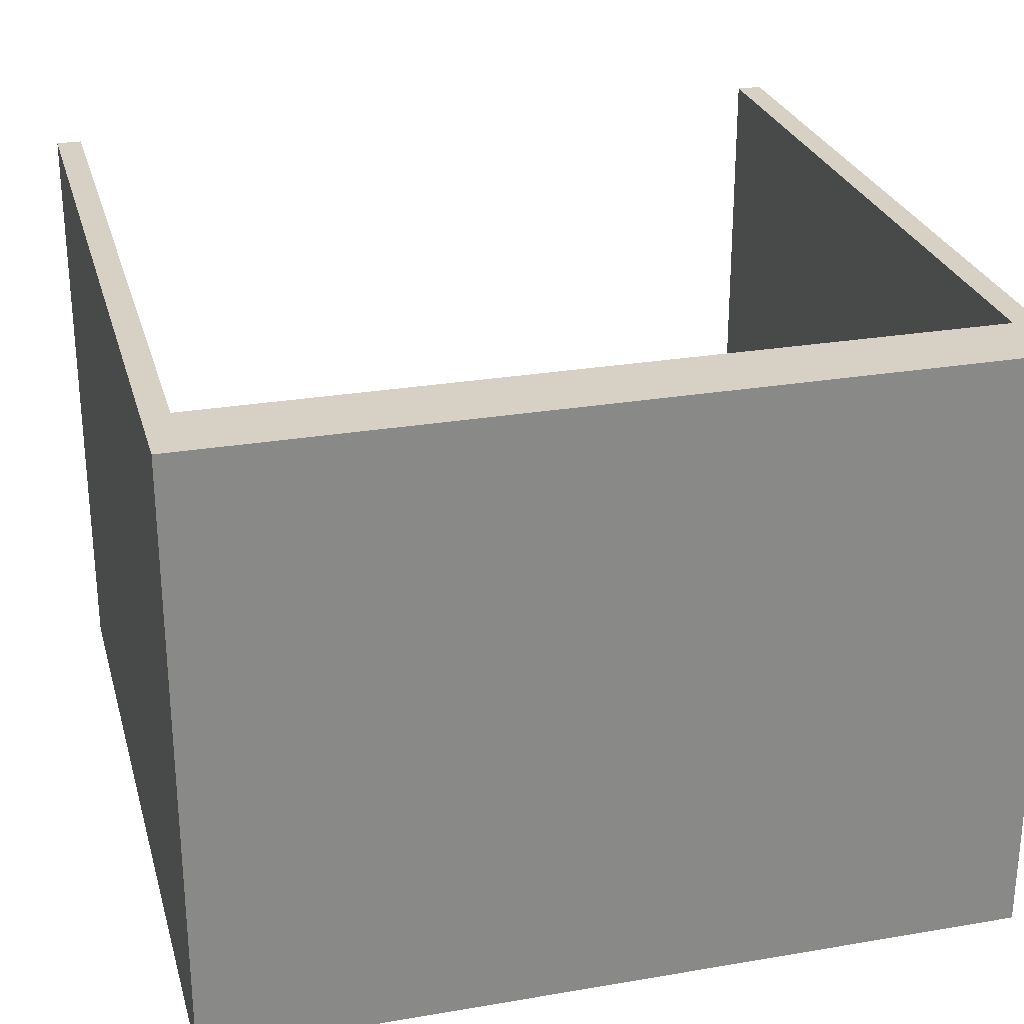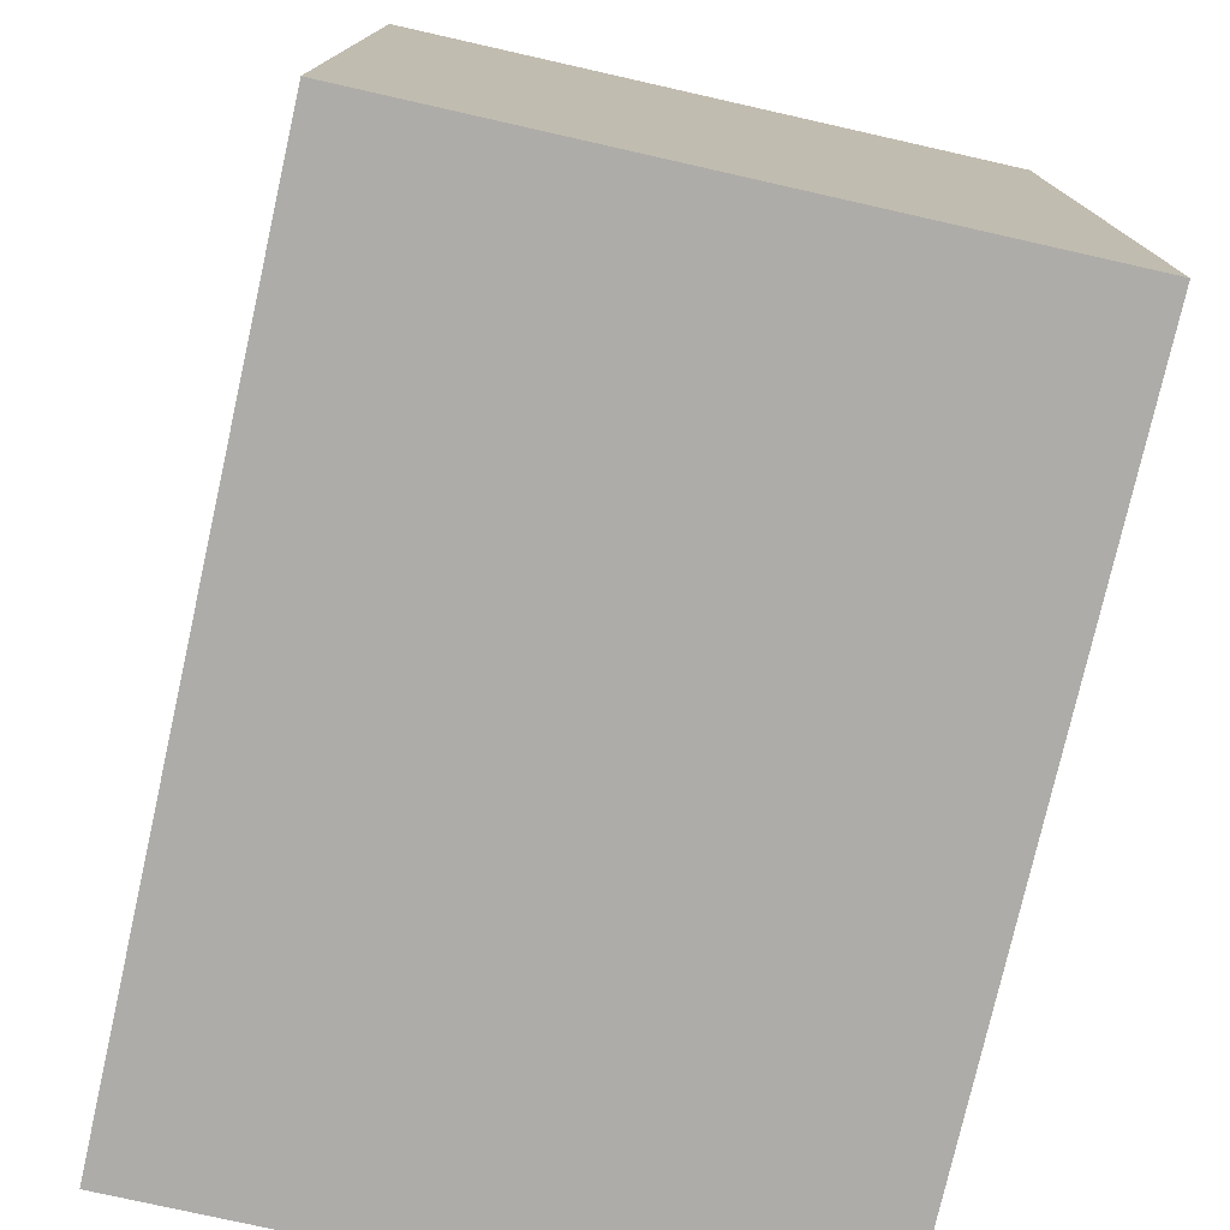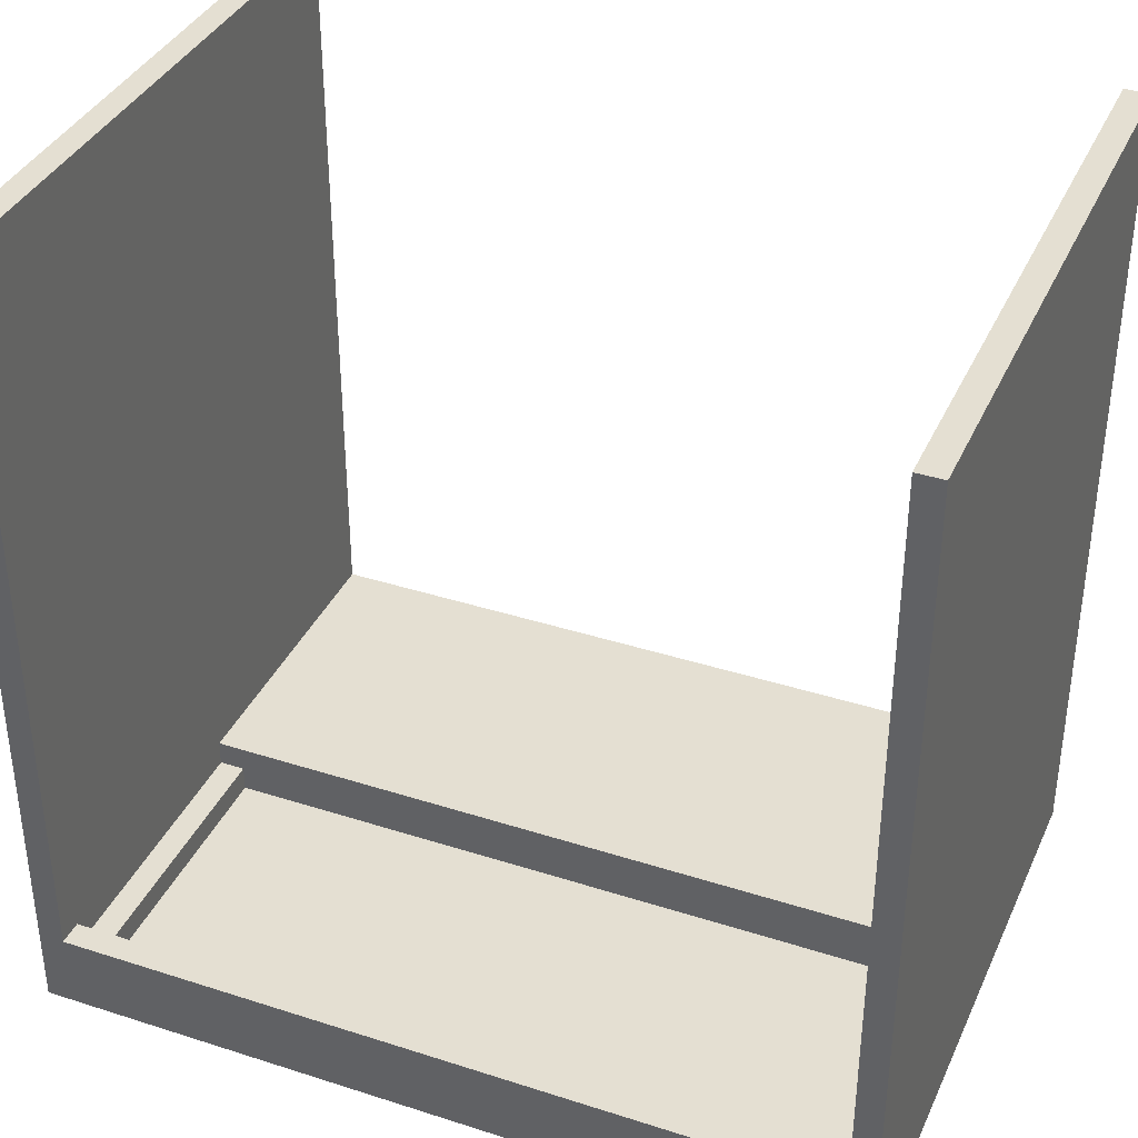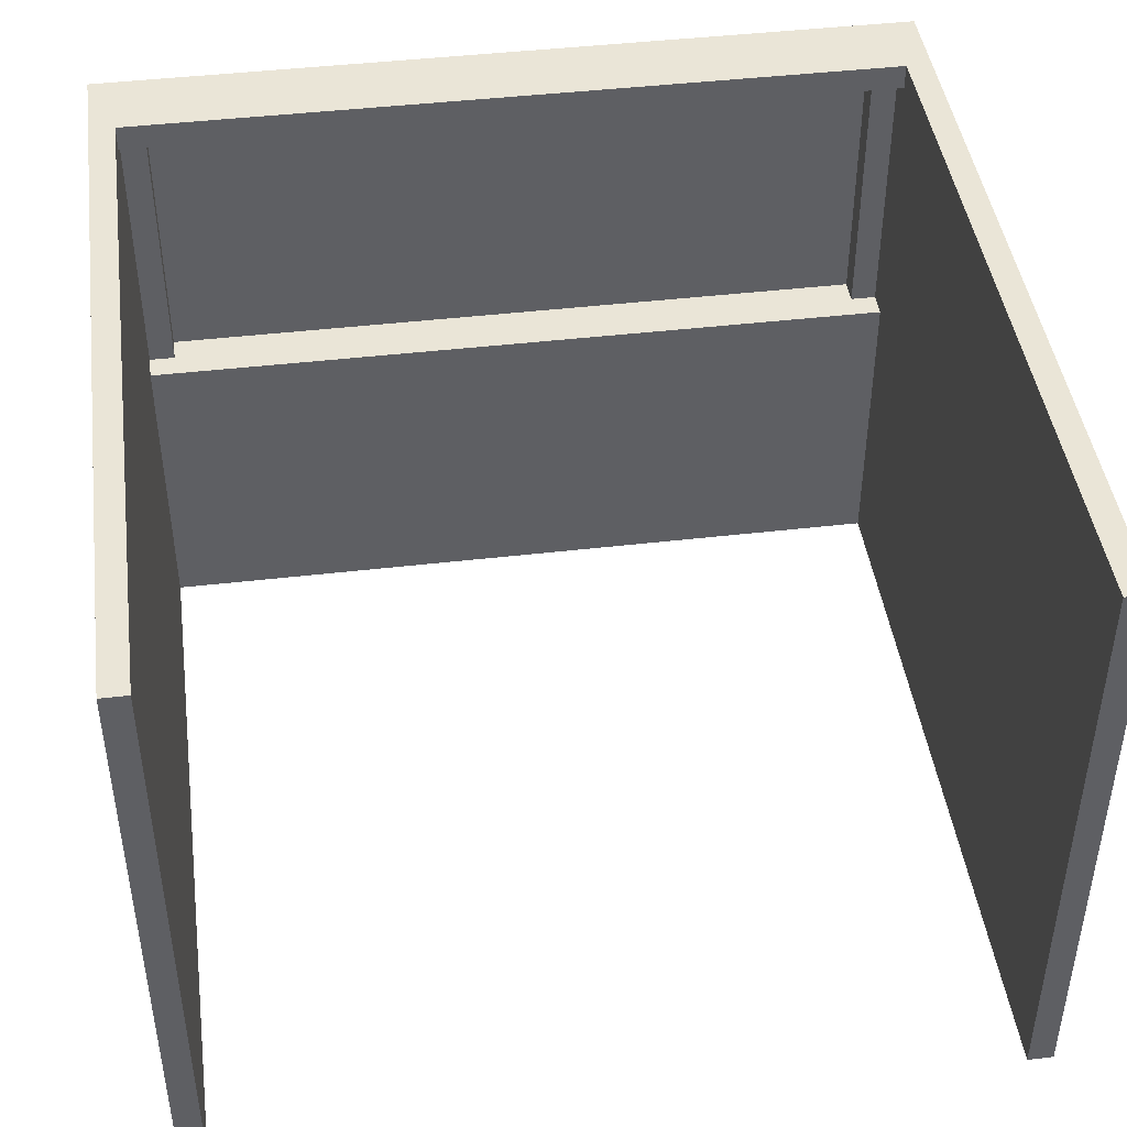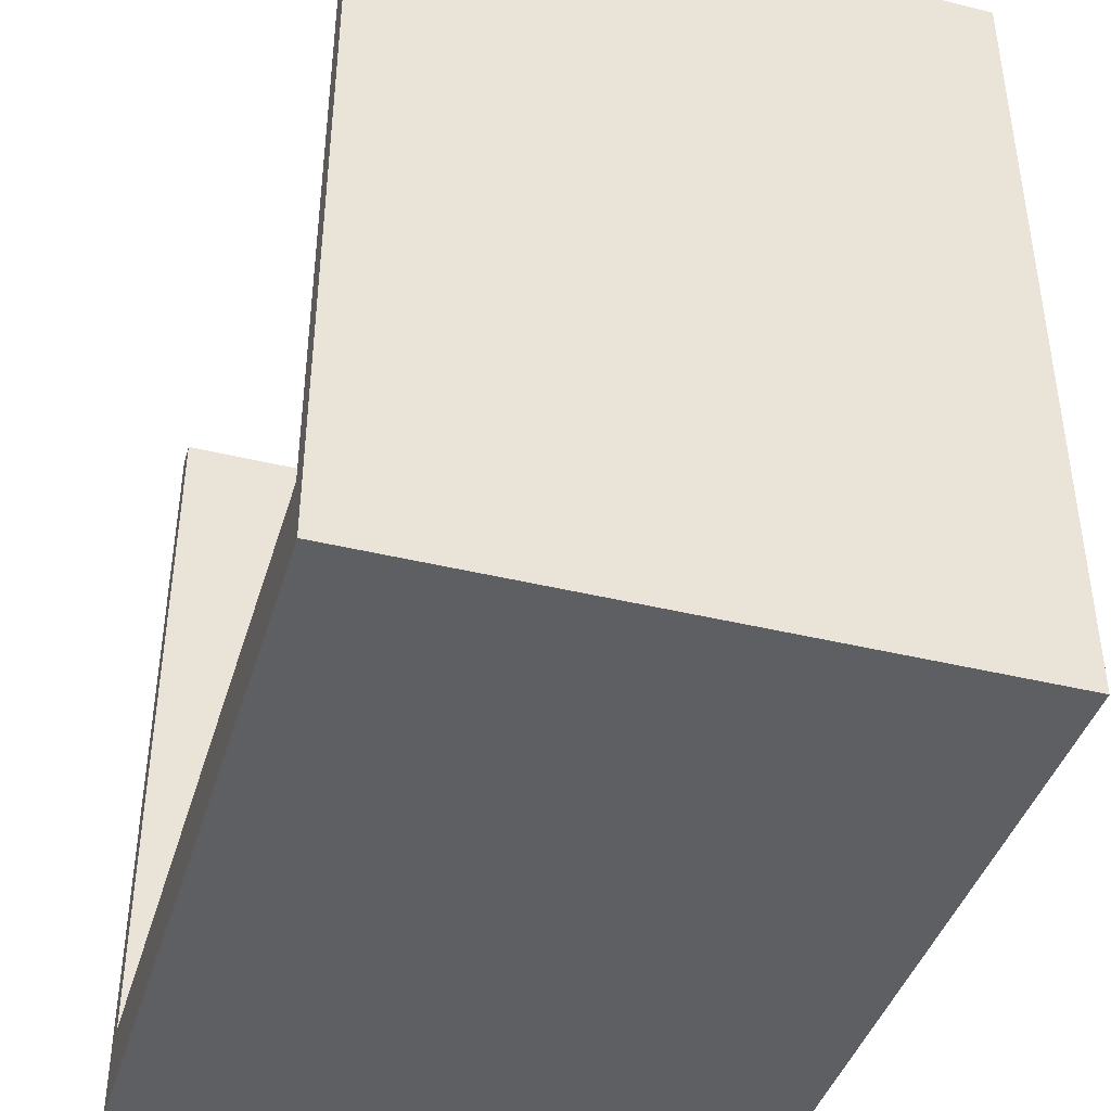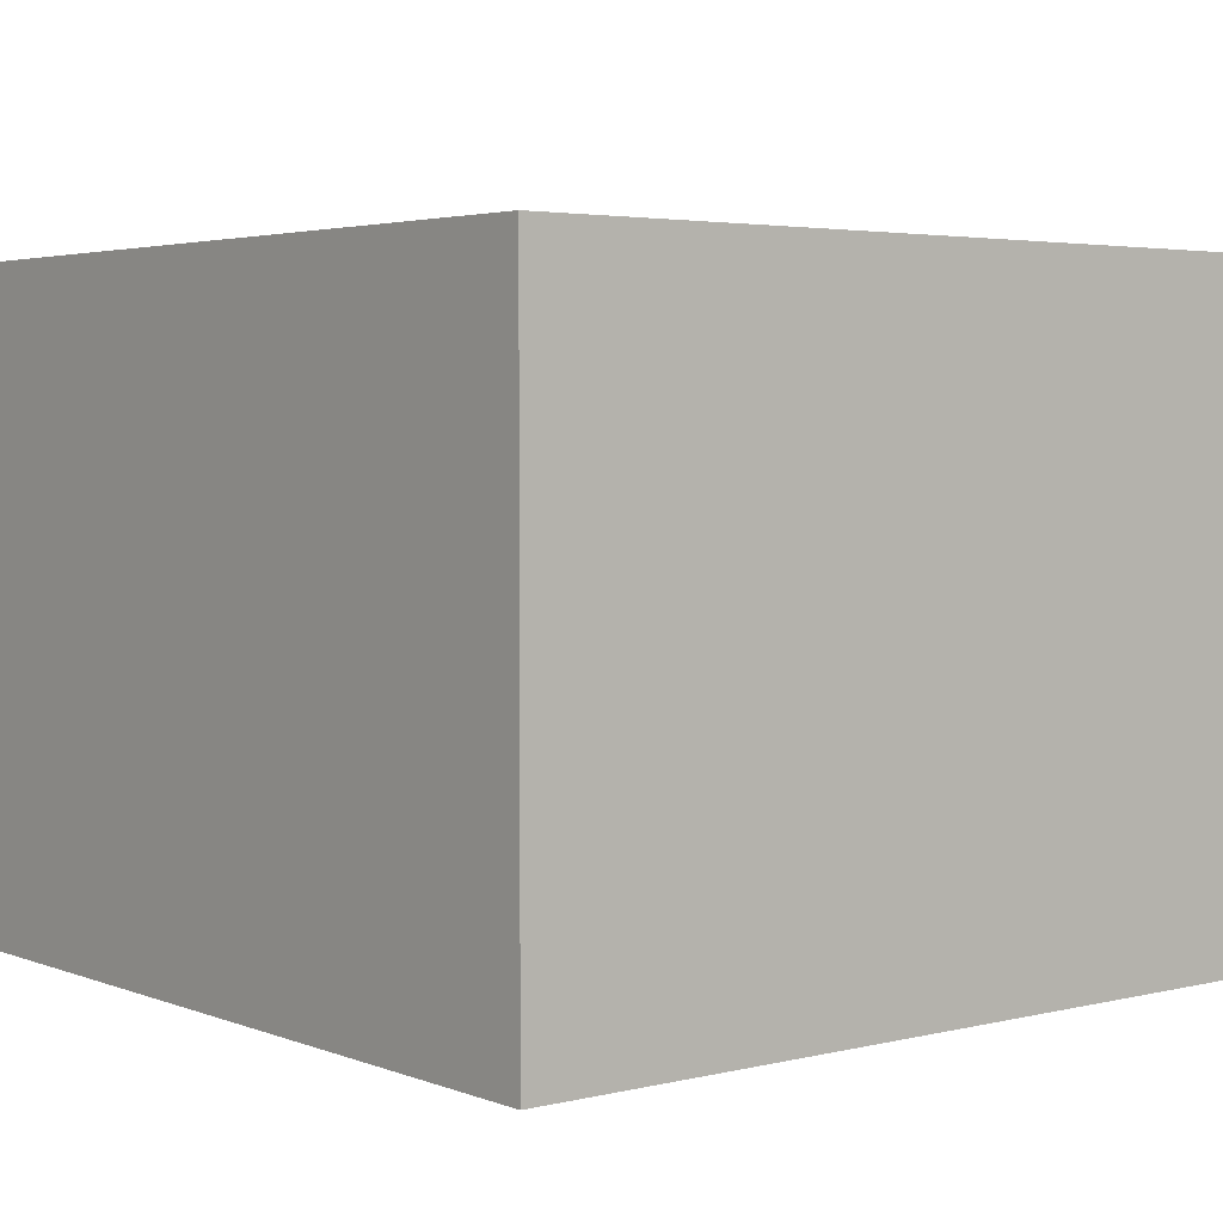
<metadata>
{"format":"obj","ext":"obj","renderer":"f3d","projection":"perspective","resolution":1024,"background":"white","views":[{"elev":27.0,"azim":165.2,"up":"+Y"},{"elev":-76.6,"azim":77.3,"up":"+Z"},{"elev":37.1,"azim":-157.5,"up":"+Z"},{"elev":44.2,"azim":-7.8,"up":"+Y"},{"elev":-41.6,"azim":-106.4,"up":"+Z"},{"elev":3.6,"azim":141.2,"up":"+Y"}]}
</metadata>
<code>
o
v 5.8 0.1 -4.2
v 5.8 0.1 -7.4
v 5.8 0.2 -4.2
v 5.8 0.2 -7.4
v 5.8 2.5 -4.2
v 5.8 2.5 -7.4
v 8.8 1.3 -7.2
v 8.8 1.3 -7.3
v 8.8 2.4 -7.2
v 8.8 2.4 -7.3
v 8.9 0.1 -4.2
v 8.9 0.1 -7.1
v 8.9 0.2 -4.2
v 8.9 0.2 -7.1
v 8.9 1.3 -7.1
v 8.9 1.3 -7.2
v 8.9 2.4 -7.1
v 8.9 2.4 -7.2
v 8.9 2.5 -4.2
v 8.9 2.5 -7.1
v 5.9 0.1 -4.2
v 5.9 0.1 -7.1
v 5.9 0.2 -4.2
v 5.9 0.2 -7.1
v 5.9 1.3 -7.1
v 5.9 1.3 -7.2
v 5.9 2.4 -7.1
v 5.9 2.4 -7.2
v 5.9 2.5 -4.2
v 5.9 2.5 -7.1
v 6 1.3 -7.2
v 6 1.3 -7.3
v 6 2.4 -7.2
v 6 2.4 -7.3
v 9 0.1 -4.2
v 9 0.1 -7.4
v 9 0.2 -4.2
v 9 0.2 -7.4
v 9 2.5 -4.2
v 9 2.5 -7.4
v 5.8 0.1 -4.2
v 5.8 0.2 -4.2
v 5.8 2.5 -4.2
v 5.9 0.1 -4.2
v 5.9 0.2 -4.2
v 5.9 2.5 -4.2
v 8.9 0.1 -4.2
v 8.9 0.2 -4.2
v 8.9 2.5 -4.2
v 9 0.1 -4.2
v 9 0.2 -4.2
v 9 2.5 -4.2
v 5.9 0.1 -7.1
v 5.9 0.2 -7.1
v 5.9 1.3 -7.1
v 5.9 2.4 -7.1
v 5.9 2.5 -7.1
v 8.9 0.1 -7.1
v 8.9 0.2 -7.1
v 8.9 1.3 -7.1
v 8.9 2.4 -7.1
v 8.9 2.5 -7.1
v 5.9 1.3 -7.2
v 5.9 2.4 -7.2
v 6 1.3 -7.2
v 6 2.4 -7.2
v 8.8 1.3 -7.2
v 8.8 2.4 -7.2
v 8.9 1.3 -7.2
v 8.9 2.4 -7.2
v 6 1.3 -7.3
v 6 2.4 -7.3
v 8.8 1.3 -7.3
v 8.8 2.4 -7.3
v 5.8 0.1 -7.4
v 5.8 0.2 -7.4
v 5.8 2.5 -7.4
v 9 0.1 -7.4
v 9 0.2 -7.4
v 9 2.5 -7.4
v 5.8 0.1 -4.2
v 5.9 0.1 -4.2
v 8.9 0.1 -4.2
v 9 0.1 -4.2
v 5.9 0.1 -7.1
v 8.9 0.1 -7.1
v 5.8 0.1 -7.4
v 9 0.1 -7.4
v 5.9 2.4 -7.1
v 8.9 2.4 -7.1
v 5.9 2.4 -7.2
v 6 2.4 -7.2
v 8.8 2.4 -7.2
v 8.9 2.4 -7.2
v 6 2.4 -7.3
v 8.8 2.4 -7.3
v 5.9 1.3 -7.1
v 8.9 1.3 -7.1
v 5.9 1.3 -7.2
v 6 1.3 -7.2
v 8.8 1.3 -7.2
v 8.9 1.3 -7.2
v 6 1.3 -7.3
v 8.8 1.3 -7.3
v 5.8 2.5 -4.2
v 5.9 2.5 -4.2
v 8.9 2.5 -4.2
v 9 2.5 -4.2
v 5.9 2.5 -7.1
v 8.9 2.5 -7.1
v 5.8 2.5 -7.4
v 9 2.5 -7.4
f 3 2 1
f 4 2 3
f 5 4 3
f 6 4 5
f 9 8 7
f 10 8 9
f 13 12 11
f 14 12 13
f 15 14 13
f 17 15 13
f 17 16 15
f 18 16 17
f 19 17 13
f 20 17 19
f 21 22 23
f 23 22 24
f 23 24 25
f 23 25 27
f 25 26 27
f 27 26 28
f 23 27 29
f 29 27 30
f 31 32 33
f 33 32 34
f 35 36 37
f 37 36 38
f 37 38 39
f 39 38 40
f 44 42 41
f 45 43 42
f 45 42 44
f 46 43 45
f 50 48 47
f 51 49 48
f 51 48 50
f 52 49 51
f 58 54 53
f 59 55 54
f 59 54 58
f 60 55 59
f 61 57 56
f 62 57 61
f 65 64 63
f 66 64 65
f 69 68 67
f 70 68 69
f 73 72 71
f 74 72 73
f 75 76 78
f 76 77 79
f 78 76 79
f 79 77 80
f 85 82 81
f 86 84 83
f 87 85 81
f 87 86 85
f 88 84 86
f 88 86 87
f 91 90 89
f 92 90 91
f 93 90 92
f 94 90 93
f 95 93 92
f 96 93 95
f 97 98 99
f 99 98 100
f 100 98 101
f 101 98 102
f 100 101 103
f 103 101 104
f 105 106 109
f 107 108 110
f 105 109 111
f 109 110 111
f 110 108 112
f 111 110 112

</code>
